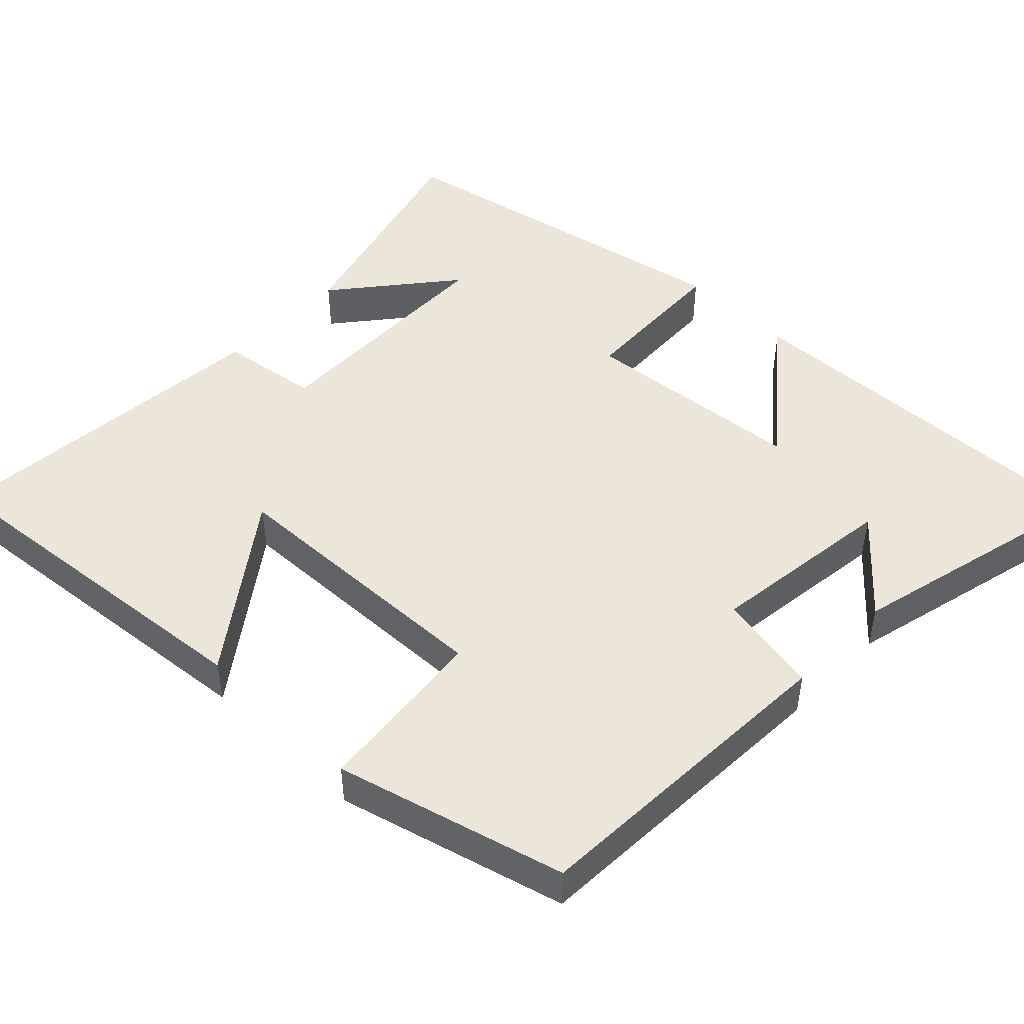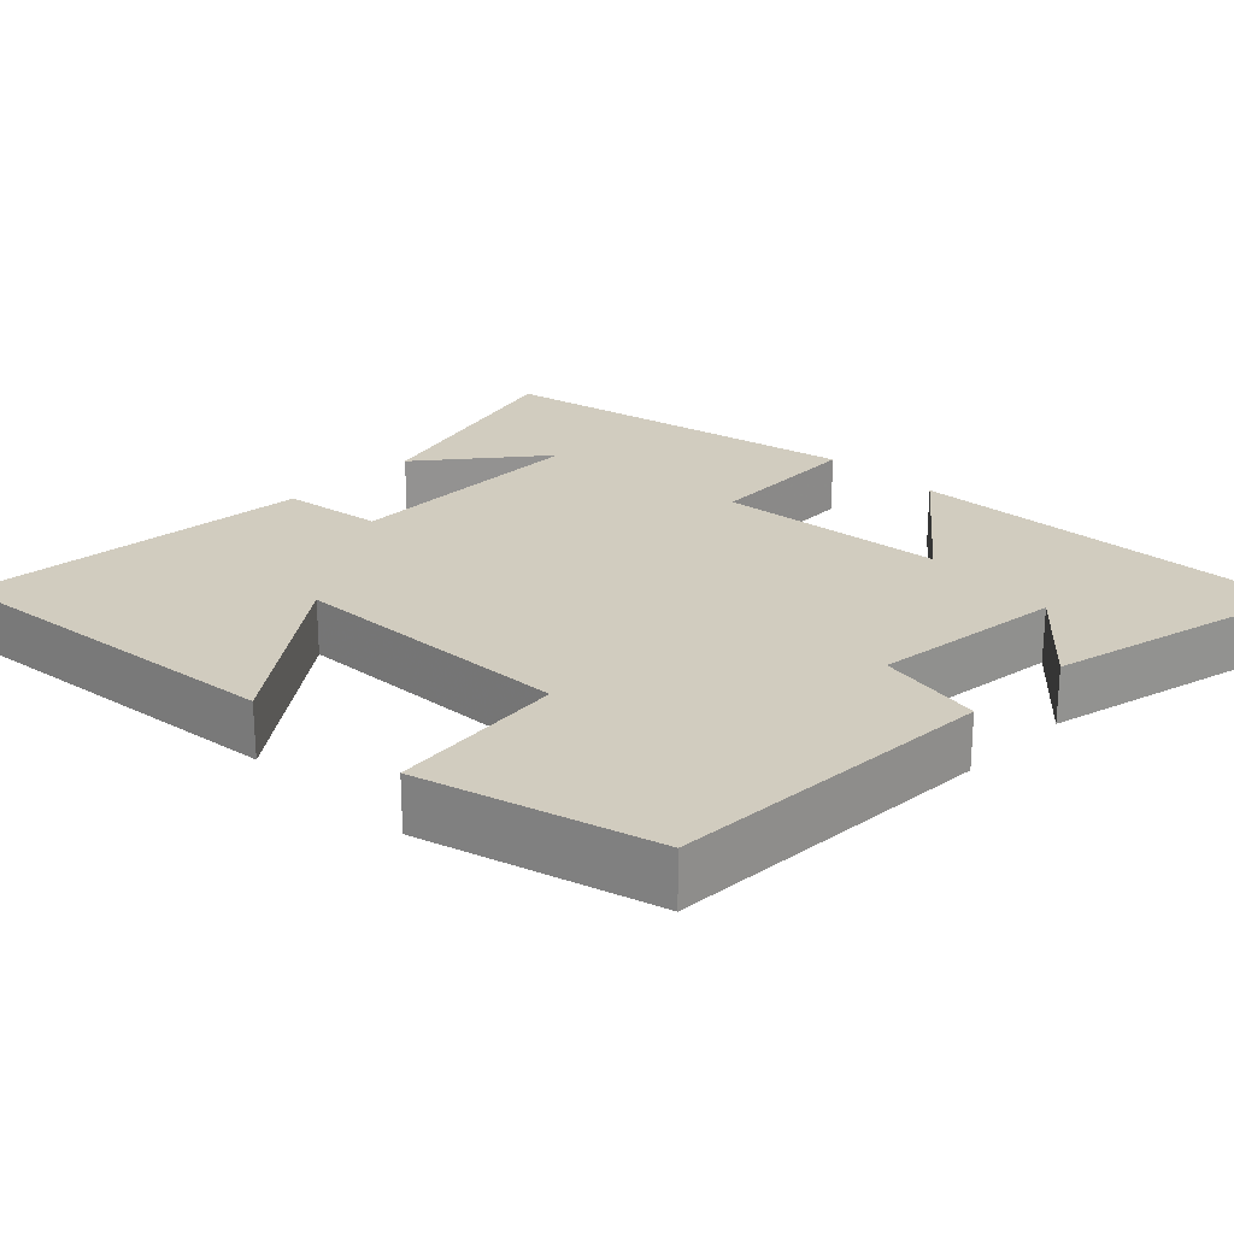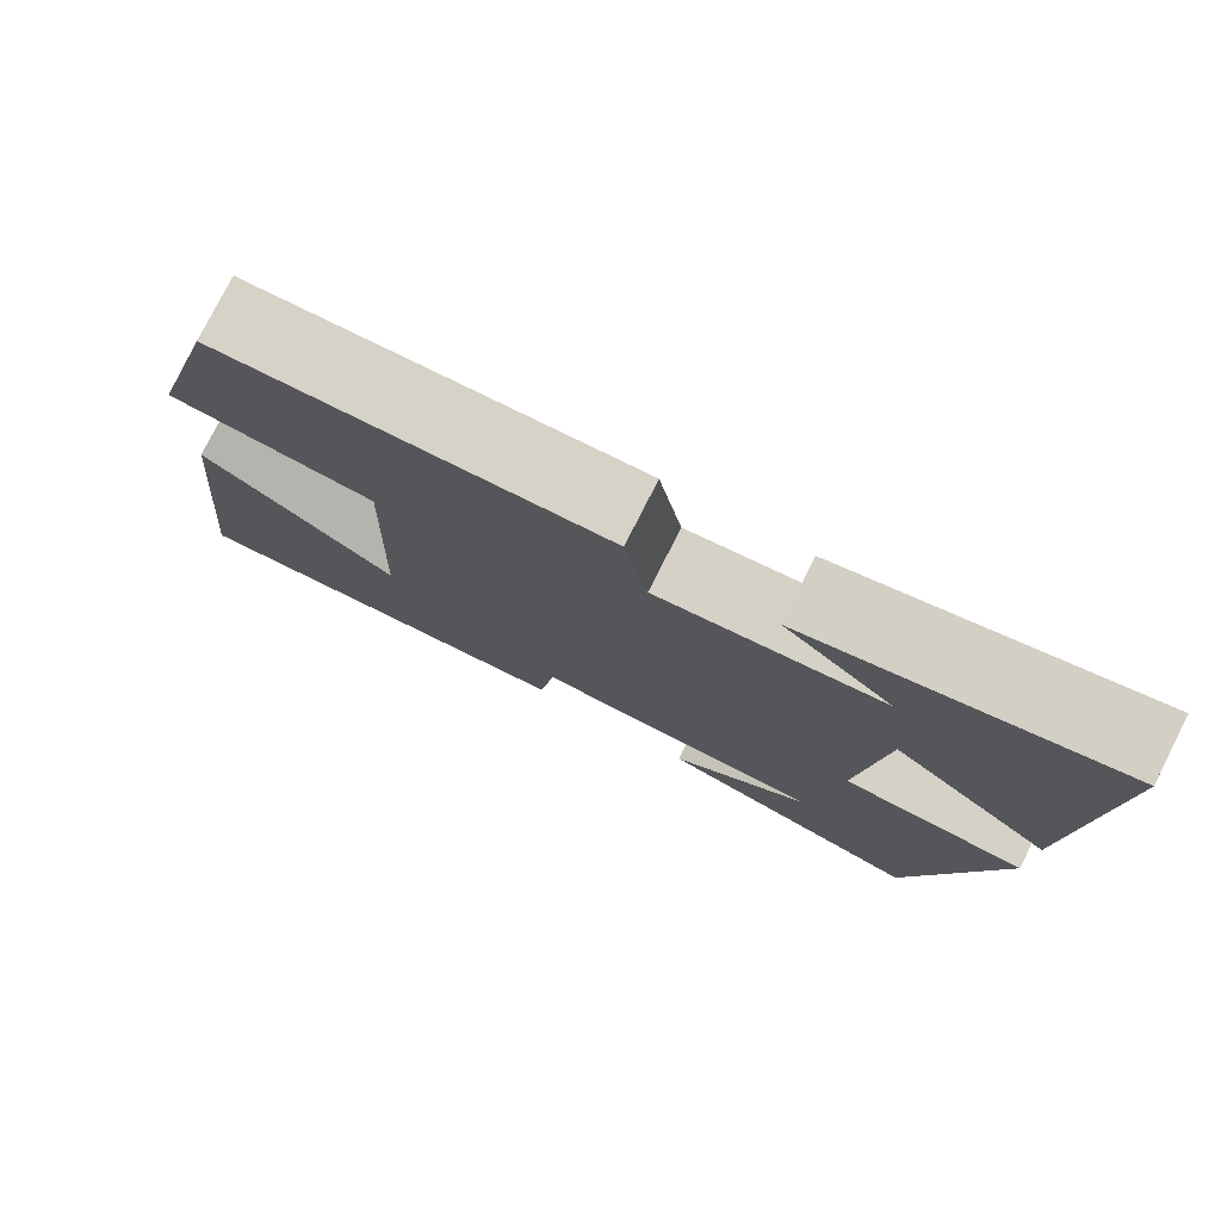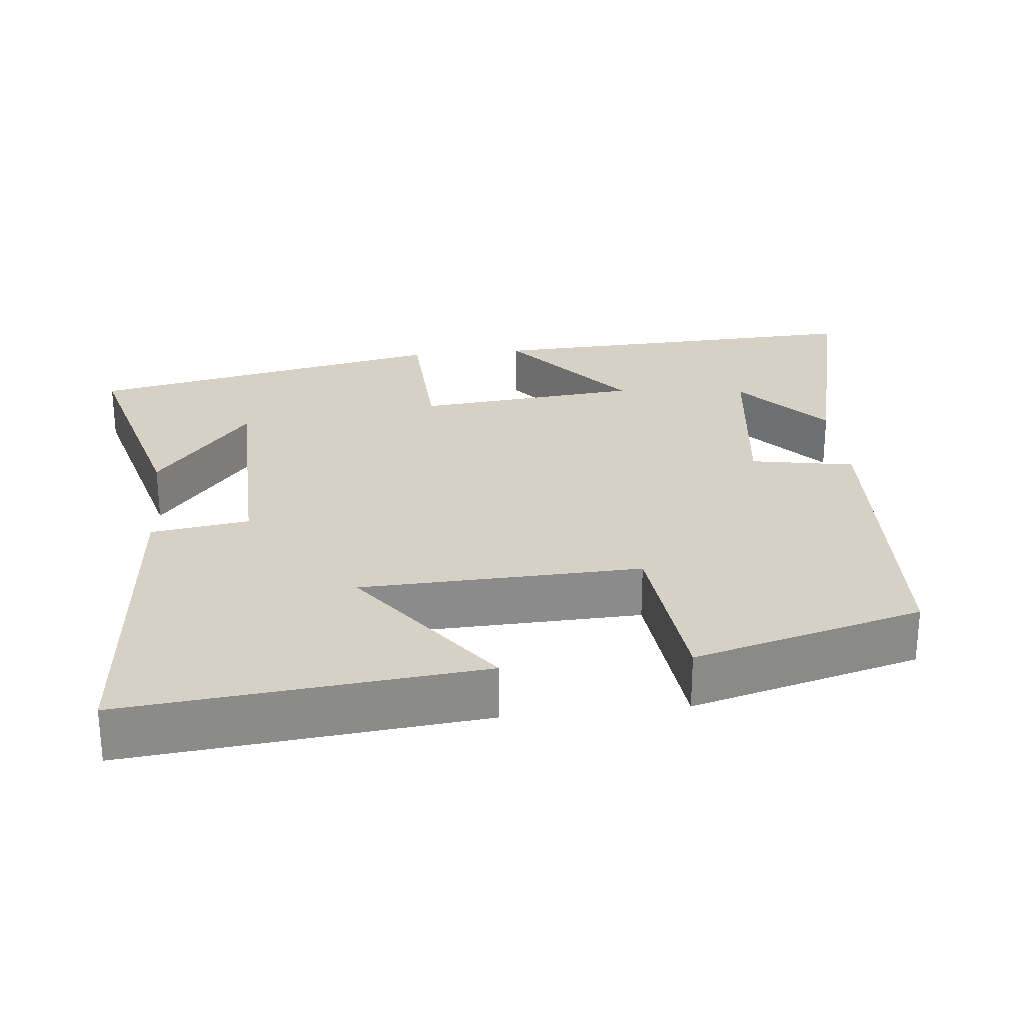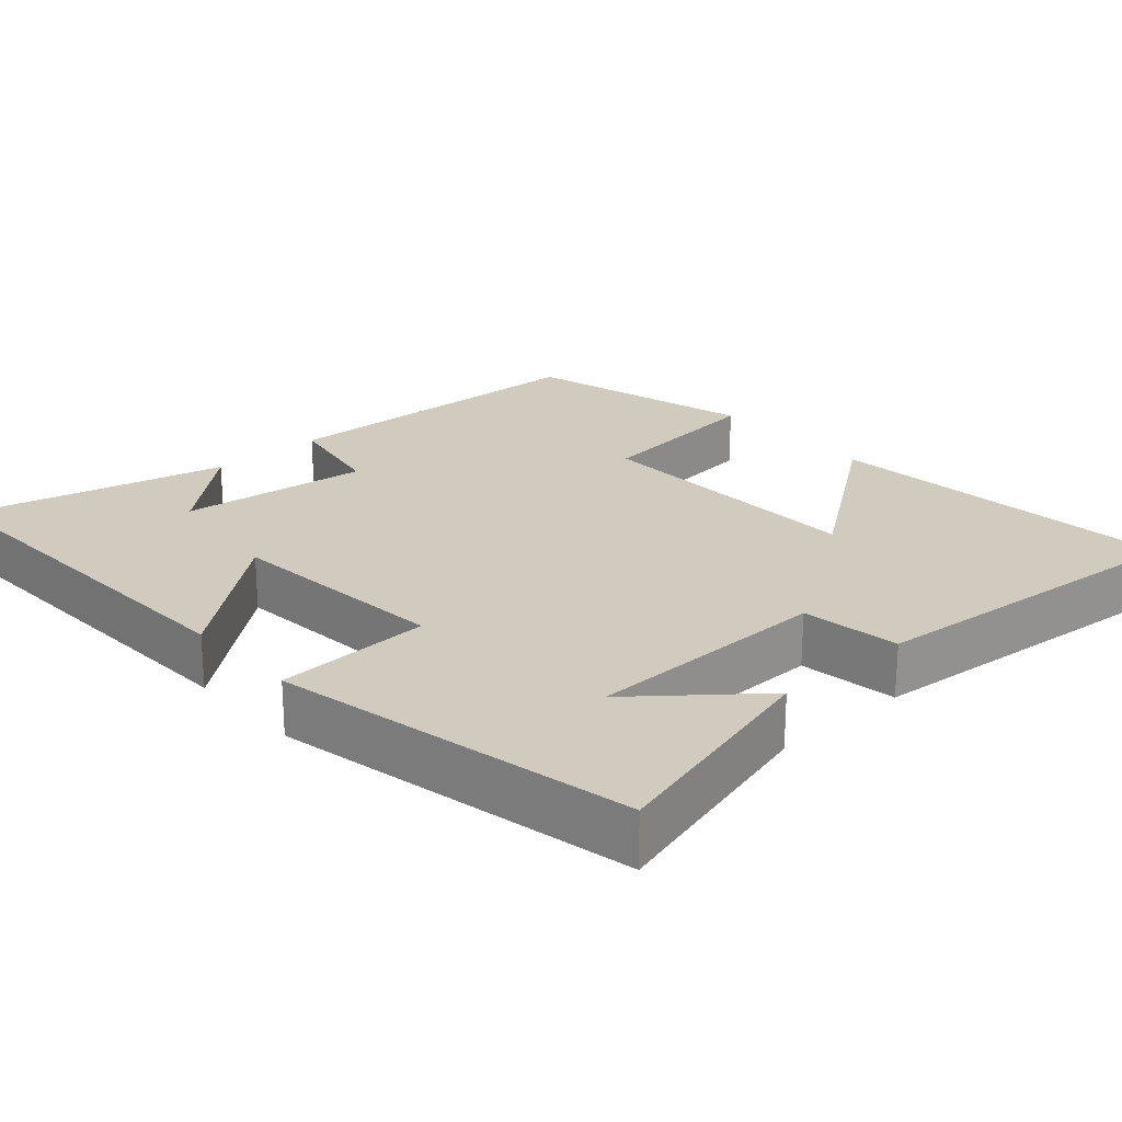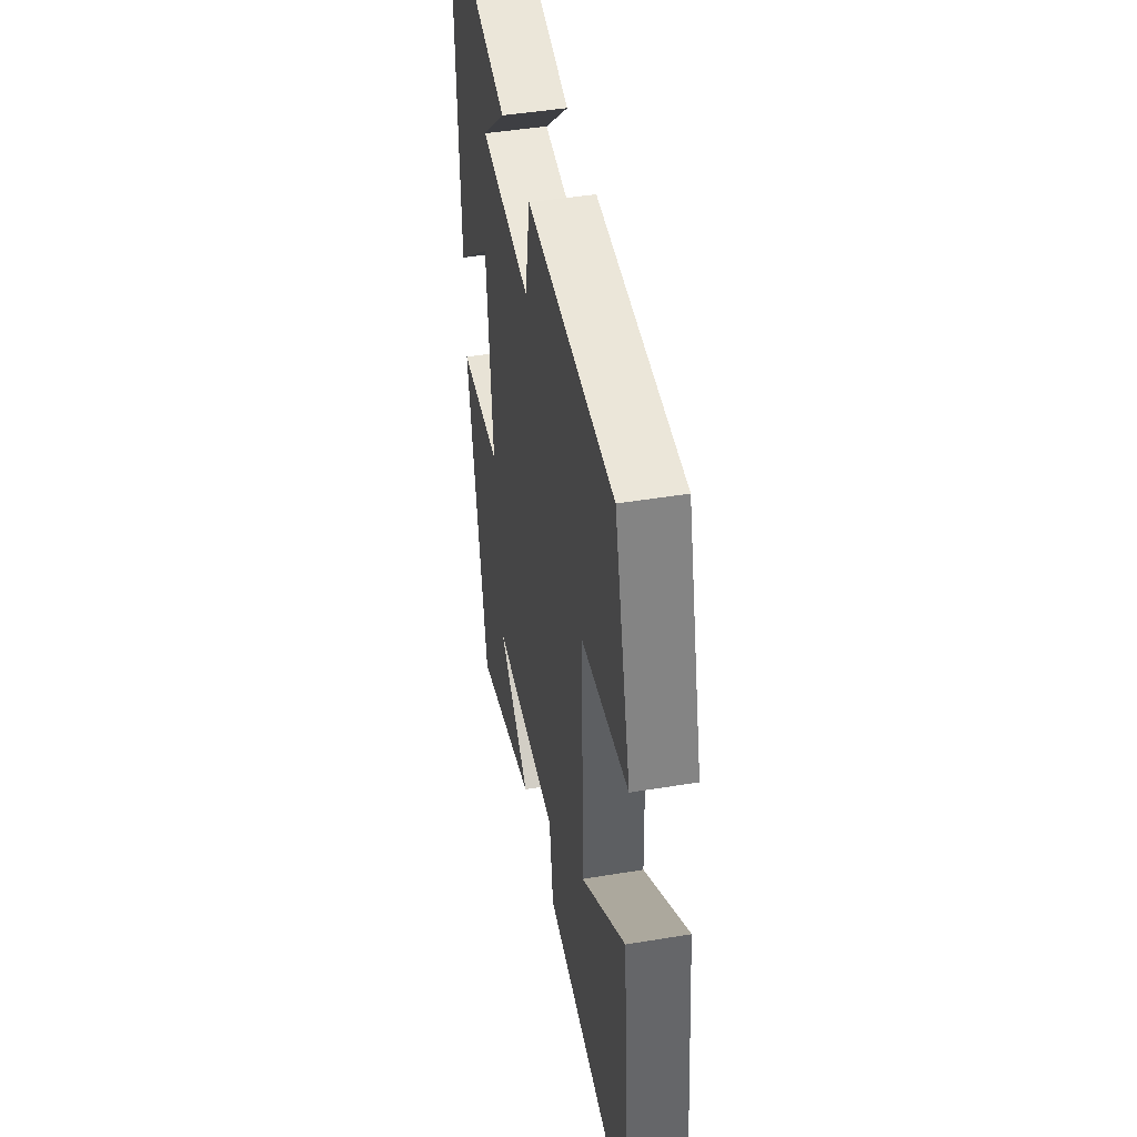
<metadata>
{"format":"obj","ext":"obj","renderer":"f3d","projection":"perspective","resolution":1024,"background":"white","views":[{"elev":47.9,"azim":-46.0,"up":"+Y"},{"elev":23.9,"azim":-45.7,"up":"+Y"},{"elev":78.3,"azim":26.9,"up":"+Z"},{"elev":26.6,"azim":-96.1,"up":"+Y"},{"elev":23.6,"azim":138.1,"up":"+Y"},{"elev":44.3,"azim":-101.0,"up":"+Z"}]}
</metadata>
<code>
v 0.52 0.07 0.585
v 0.5 0.07 0.064
v 0.32 0.07 0.21
v 0.292 0.07 -0.09
v 0.5 0.07 -0.098
v 0.403 0.07 -0.581
v 0.099 0.07 -0.5
v 0.256 0.07 -0.372
v -0.072 0.07 -0.368
v -0.091 0.07 -0.5
v -0.546 0.07 -0.542
v -0.5 0.07 -0.066
v -0.278 0.07 -0.228
v -0.266 0.07 0.148
v -0.5 0.07 0.172
v -0.418 0.07 0.479
v 0.018 0.07 0.5
v 0.044 0.07 0.361
v 0.296 0.07 0.393
v 0.174 0.07 0.5
v 0.52 0 0.585
v 0.5 0 0.064
v 0.32 0 0.21
v 0.292 0 -0.09
v 0.5 0 -0.098
v 0.403 0 -0.581
v 0.099 0 -0.5
v 0.256 0 -0.372
v -0.072 0 -0.368
v -0.091 0 -0.5
v -0.546 0 -0.542
v -0.5 0 -0.066
v -0.278 0 -0.228
v -0.266 0 0.148
v -0.5 0 0.172
v -0.418 0 0.479
v 0.018 0 0.5
v 0.044 0 0.361
v 0.296 0 0.393
v 0.174 0 0.5
f 19 20 1
f 15 16 17 18
f 14 15 18 19
f 13 14 19
f 10 11 12 13
f 9 10 13
f 8 9 13 19
f 6 7 8
f 4 5 6 8
f 3 4 8 19
f 1 2 3 19
f 21 40 39
f 38 37 36 35
f 39 38 35 34
f 39 34 33
f 33 32 31 30
f 33 30 29
f 39 33 29 28
f 28 27 26
f 28 26 25 24
f 39 28 24 23
f 39 23 22 21
f 1 21 22 2
f 2 22 23 3
f 3 23 24 4
f 4 24 25 5
f 5 25 26 6
f 6 26 27 7
f 7 27 28 8
f 8 28 29 9
f 9 29 30 10
f 10 30 31 11
f 11 31 32 12
f 12 32 33 13
f 13 33 34 14
f 14 34 35 15
f 15 35 36 16
f 16 36 37 17
f 17 37 38 18
f 18 38 39 19
f 19 39 40 20
f 20 40 21 1

</code>
